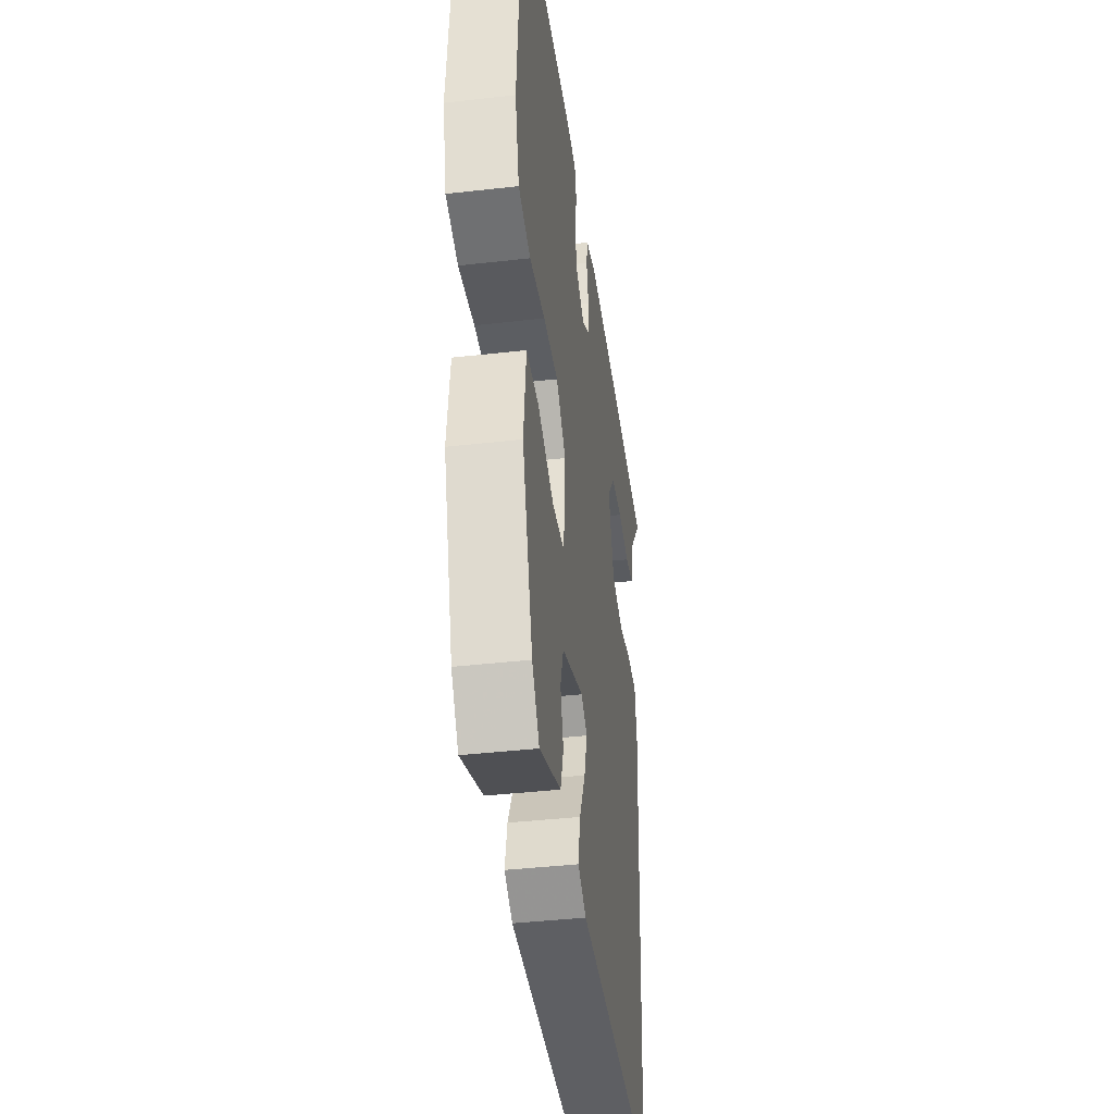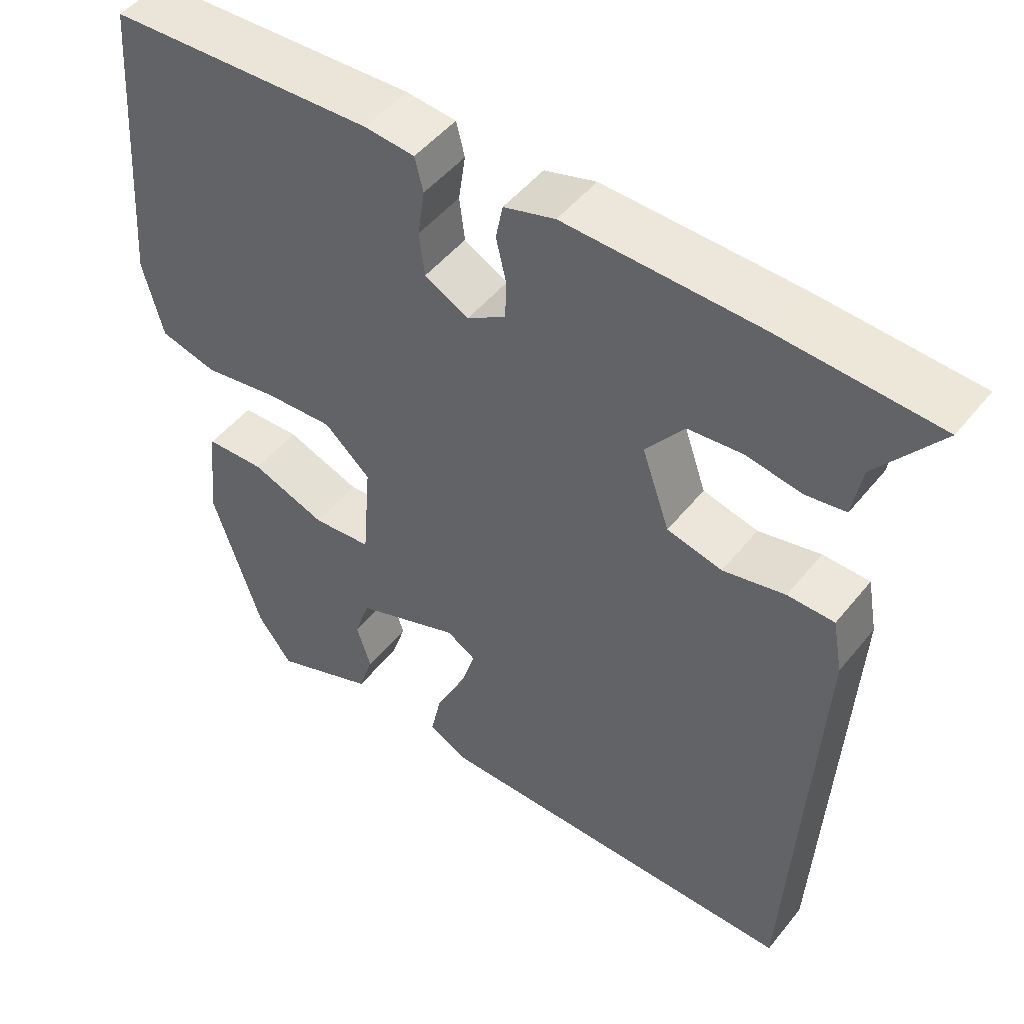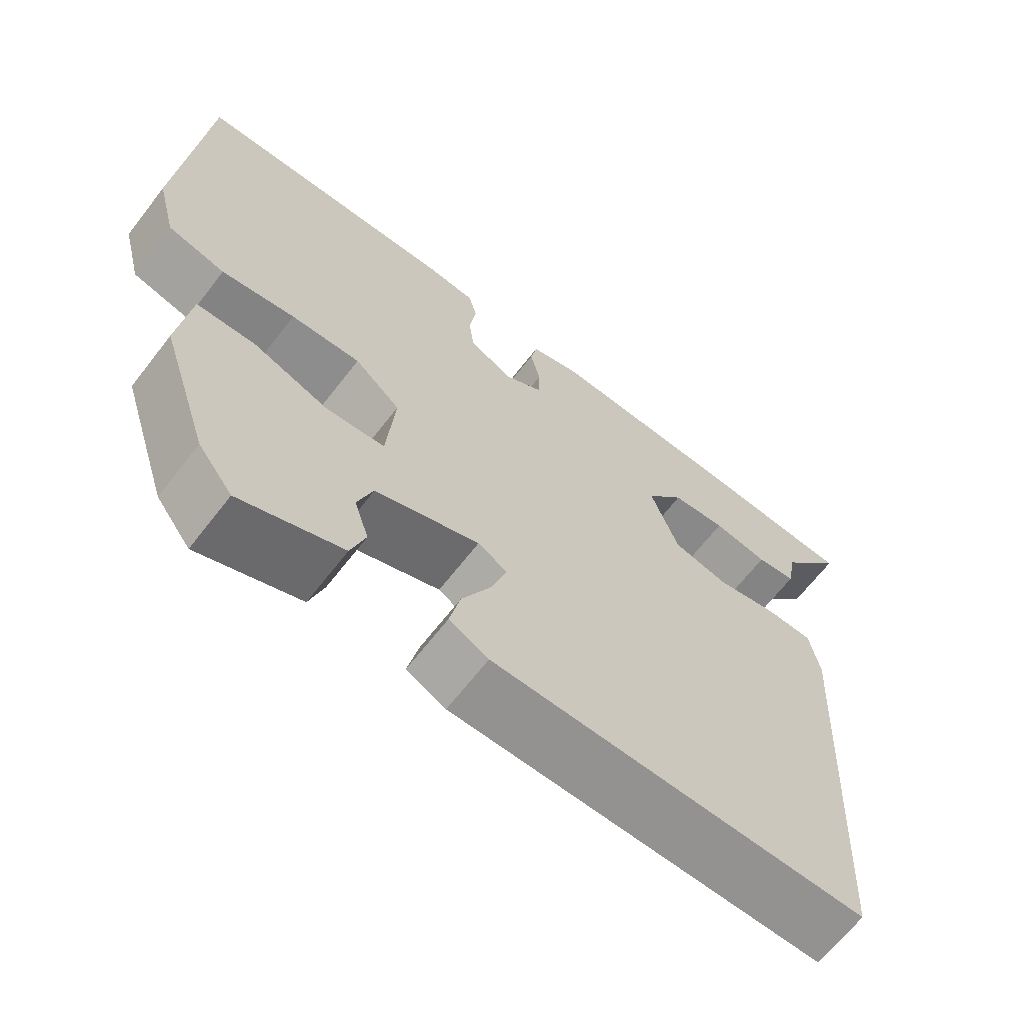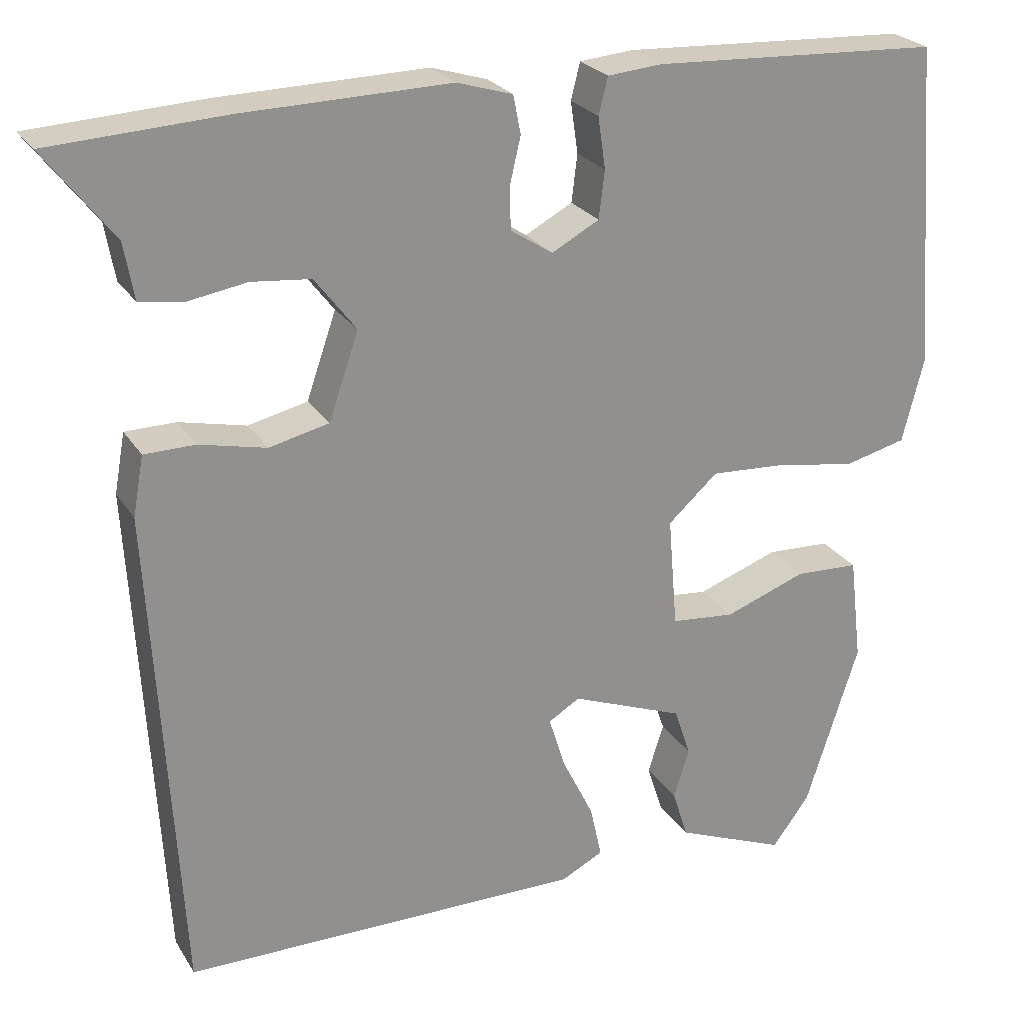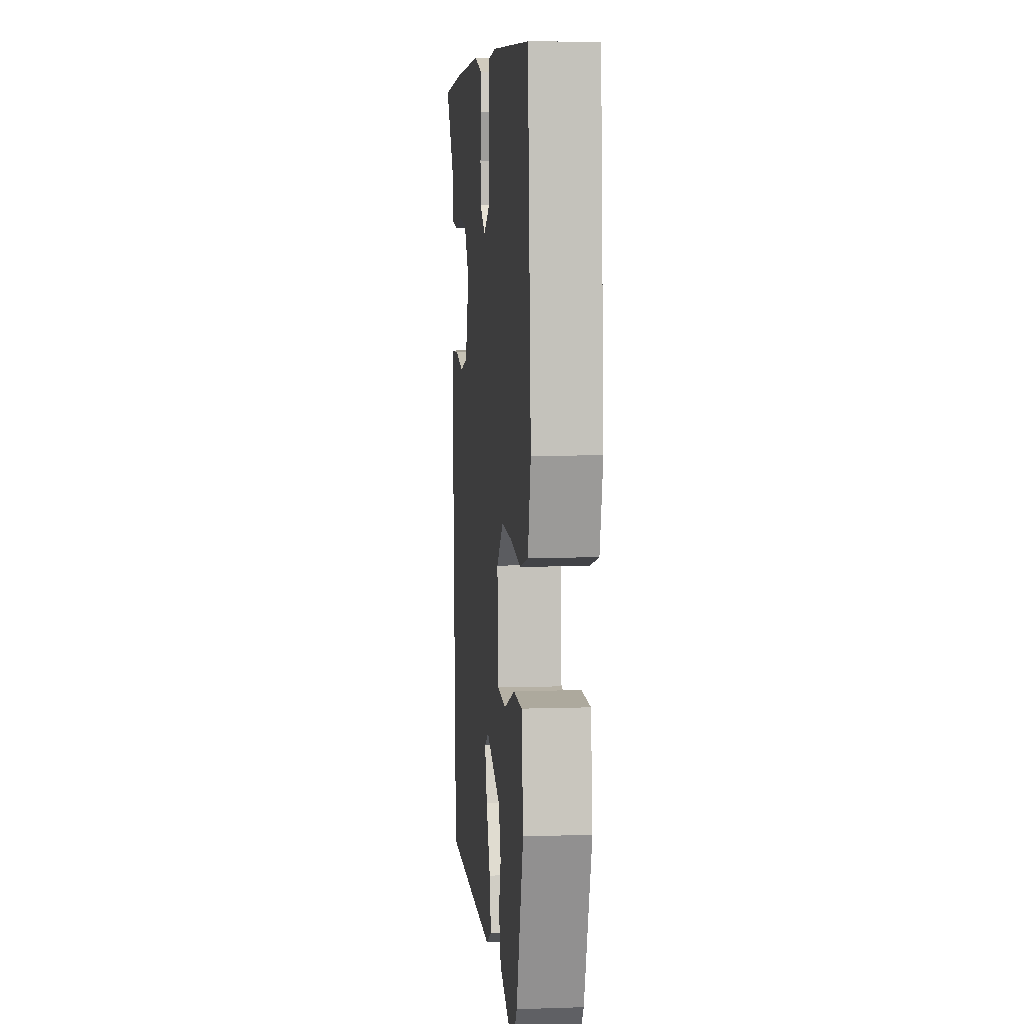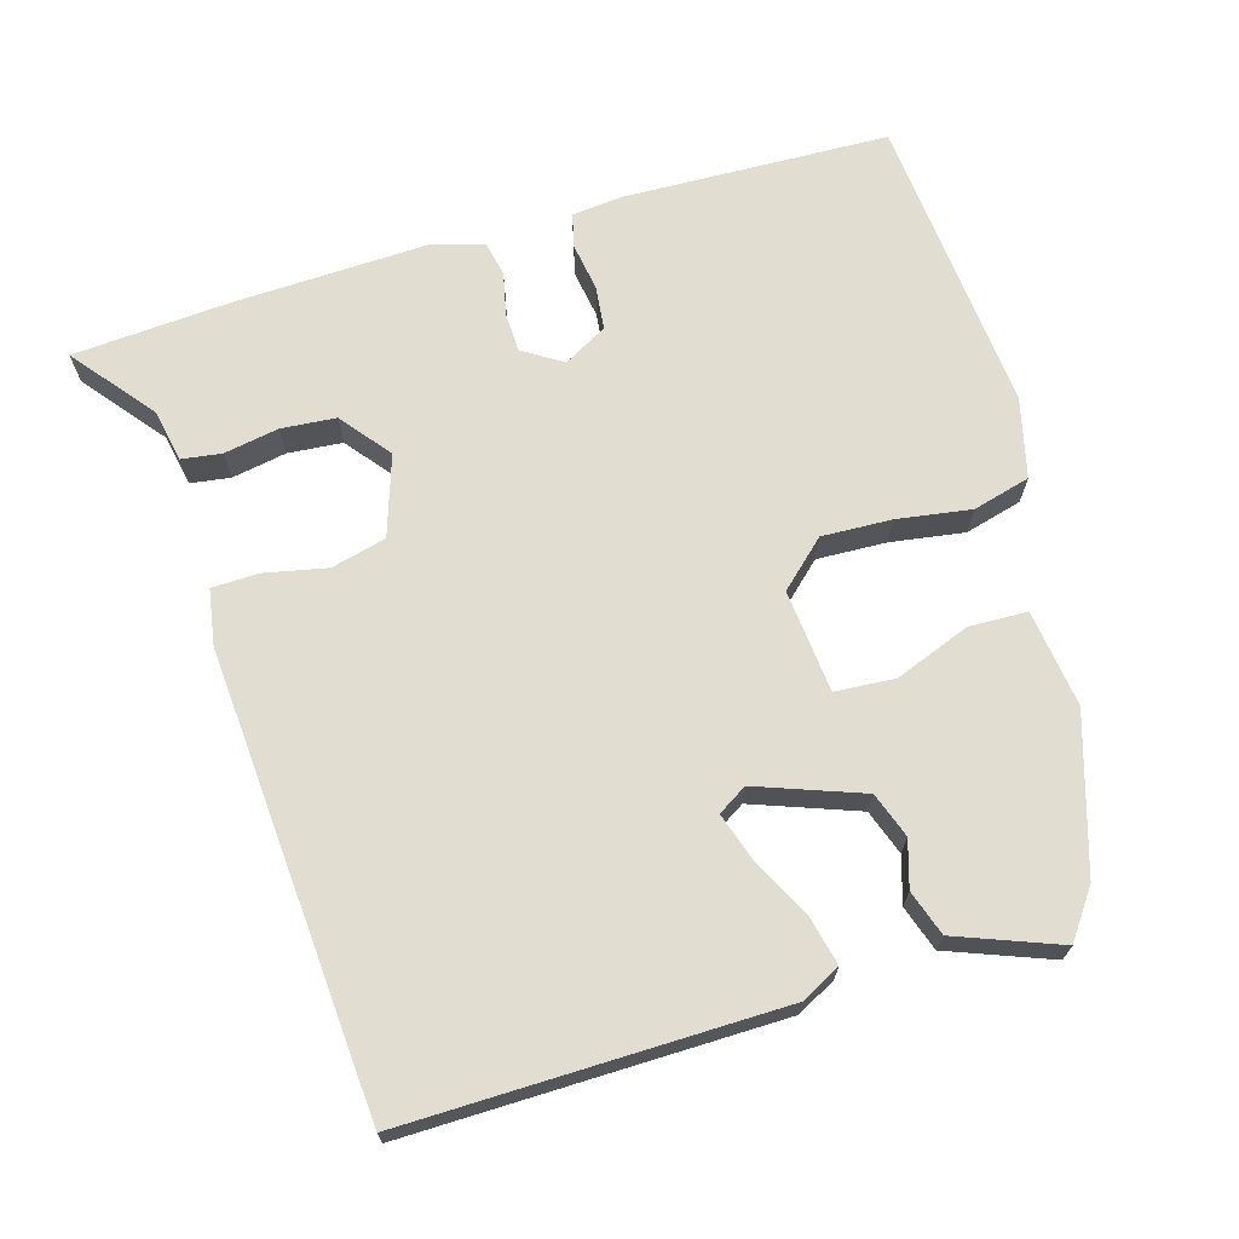
<metadata>
{"format":"obj","ext":"obj","renderer":"f3d","projection":"perspective","resolution":1024,"background":"white","views":[{"elev":-41.0,"azim":-82.1,"up":"+Z"},{"elev":48.9,"azim":37.0,"up":"+Z"},{"elev":-66.4,"azim":-37.8,"up":"+Z"},{"elev":24.4,"azim":155.5,"up":"+Z"},{"elev":6.7,"azim":-95.6,"up":"+Z"},{"elev":68.9,"azim":162.8,"up":"+Y"}]}
</metadata>
<code>
v 0.441 0.07 -0.519
v -0.044 0.07 -0.519
v -0.095 0.07 -0.493
v -0.081 0.07 -0.429
v -0.043 0.07 -0.352
v -0.023 0.07 -0.288
v -0.061 0.07 -0.265
v -0.197 0.07 -0.317
v -0.217 0.07 -0.376
v -0.198 0.07 -0.436
v -0.217 0.07 -0.495
v -0.35 0.07 -0.548
v -0.395 0.07 -0.487
v -0.459 0.07 -0.288
v -0.444 0.07 -0.161
v -0.367 0.07 -0.158
v -0.269 0.07 -0.194
v -0.192 0.07 -0.187
v -0.181 0.07 -0.053
v -0.241 0.07 0.001
v -0.332 0.07 -0.004
v -0.428 0.07 -0.02
v -0.503 0.07 -0.001
v -0.529 0.07 0.101
v -0.5 0.07 0.493
v -0.153 0.07 0.509
v -0.088 0.07 0.503
v -0.077 0.07 0.459
v -0.086 0.07 0.397
v -0.079 0.07 0.34
v -0.022 0.07 0.309
v 0.029 0.07 0.342
v 0.03 0.07 0.393
v 0.017 0.07 0.449
v 0.026 0.07 0.495
v 0.093 0.07 0.515
v 0.343 0.07 0.509
v 0.552 0.07 0.497
v 0.469 0.07 0.39
v 0.457 0.07 0.322
v 0.405 0.07 0.314
v 0.333 0.07 0.326
v 0.262 0.07 0.319
v 0.212 0.07 0.254
v 0.248 0.07 0.15
v 0.32 0.07 0.133
v 0.401 0.07 0.151
v 0.462 0.07 0.15
v 0.475 0.07 0.078
v 0.441 0 -0.519
v -0.044 0 -0.519
v -0.095 0 -0.493
v -0.081 0 -0.429
v -0.043 0 -0.352
v -0.023 0 -0.288
v -0.061 0 -0.265
v -0.197 0 -0.317
v -0.217 0 -0.376
v -0.198 0 -0.436
v -0.217 0 -0.495
v -0.35 0 -0.548
v -0.395 0 -0.487
v -0.459 0 -0.288
v -0.444 0 -0.161
v -0.367 0 -0.158
v -0.269 0 -0.194
v -0.192 0 -0.187
v -0.181 0 -0.053
v -0.241 0 0.001
v -0.332 0 -0.004
v -0.428 0 -0.02
v -0.503 0 -0.001
v -0.529 0 0.101
v -0.5 0 0.493
v -0.153 0 0.509
v -0.088 0 0.503
v -0.077 0 0.459
v -0.086 0 0.397
v -0.079 0 0.34
v -0.022 0 0.309
v 0.029 0 0.342
v 0.03 0 0.393
v 0.017 0 0.449
v 0.026 0 0.495
v 0.093 0 0.515
v 0.343 0 0.509
v 0.552 0 0.497
v 0.469 0 0.39
v 0.457 0 0.322
v 0.405 0 0.314
v 0.333 0 0.326
v 0.262 0 0.319
v 0.212 0 0.254
v 0.248 0 0.15
v 0.32 0 0.133
v 0.401 0 0.151
v 0.462 0 0.15
v 0.475 0 0.078
f 3 4 5
f 2 3 5
f 1 2 5
f 49 1 5
f 48 49 5
f 47 48 5
f 46 47 5
f 45 46 5 6
f 44 45 6 7
f 39 40 41 42
f 39 42 43
f 38 39 43
f 37 38 43
f 36 37 43
f 35 36 43
f 34 35 43
f 33 34 43
f 32 33 43 44
f 27 28 29
f 26 27 29
f 25 26 29
f 24 25 29
f 23 24 29
f 22 23 29
f 21 22 29
f 20 21 29 30
f 19 20 30 31
f 15 16 17
f 14 15 17
f 13 14 17
f 12 13 17
f 11 12 17
f 9 10 11
f 9 11 17
f 8 9 17 18
f 31 32 44
f 19 31 44
f 18 19 44
f 8 18 44
f 7 8 44
f 54 53 52
f 54 52 51
f 54 51 50
f 54 50 98
f 54 98 97
f 54 97 96
f 54 96 95
f 55 54 95 94
f 56 55 94 93
f 91 90 89 88
f 92 91 88
f 92 88 87
f 92 87 86
f 92 86 85
f 92 85 84
f 92 84 83
f 92 83 82
f 93 92 82 81
f 78 77 76
f 78 76 75
f 78 75 74
f 78 74 73
f 78 73 72
f 78 72 71
f 78 71 70
f 79 78 70 69
f 80 79 69 68
f 66 65 64
f 66 64 63
f 66 63 62
f 66 62 61
f 66 61 60
f 60 59 58
f 66 60 58
f 67 66 58 57
f 93 81 80
f 93 80 68
f 93 68 67
f 93 67 57
f 93 57 56
f 1 50 51 2
f 2 51 52 3
f 3 52 53 4
f 4 53 54 5
f 5 54 55 6
f 6 55 56 7
f 7 56 57 8
f 8 57 58 9
f 9 58 59 10
f 10 59 60 11
f 11 60 61 12
f 12 61 62 13
f 13 62 63 14
f 14 63 64 15
f 15 64 65 16
f 16 65 66 17
f 17 66 67 18
f 18 67 68 19
f 19 68 69 20
f 20 69 70 21
f 21 70 71 22
f 22 71 72 23
f 23 72 73 24
f 24 73 74 25
f 25 74 75 26
f 26 75 76 27
f 27 76 77 28
f 28 77 78 29
f 29 78 79 30
f 30 79 80 31
f 31 80 81 32
f 32 81 82 33
f 33 82 83 34
f 34 83 84 35
f 35 84 85 36
f 36 85 86 37
f 37 86 87 38
f 38 87 88 39
f 39 88 89 40
f 40 89 90 41
f 41 90 91 42
f 42 91 92 43
f 43 92 93 44
f 44 93 94 45
f 45 94 95 46
f 46 95 96 47
f 47 96 97 48
f 48 97 98 49
f 49 98 50 1

</code>
